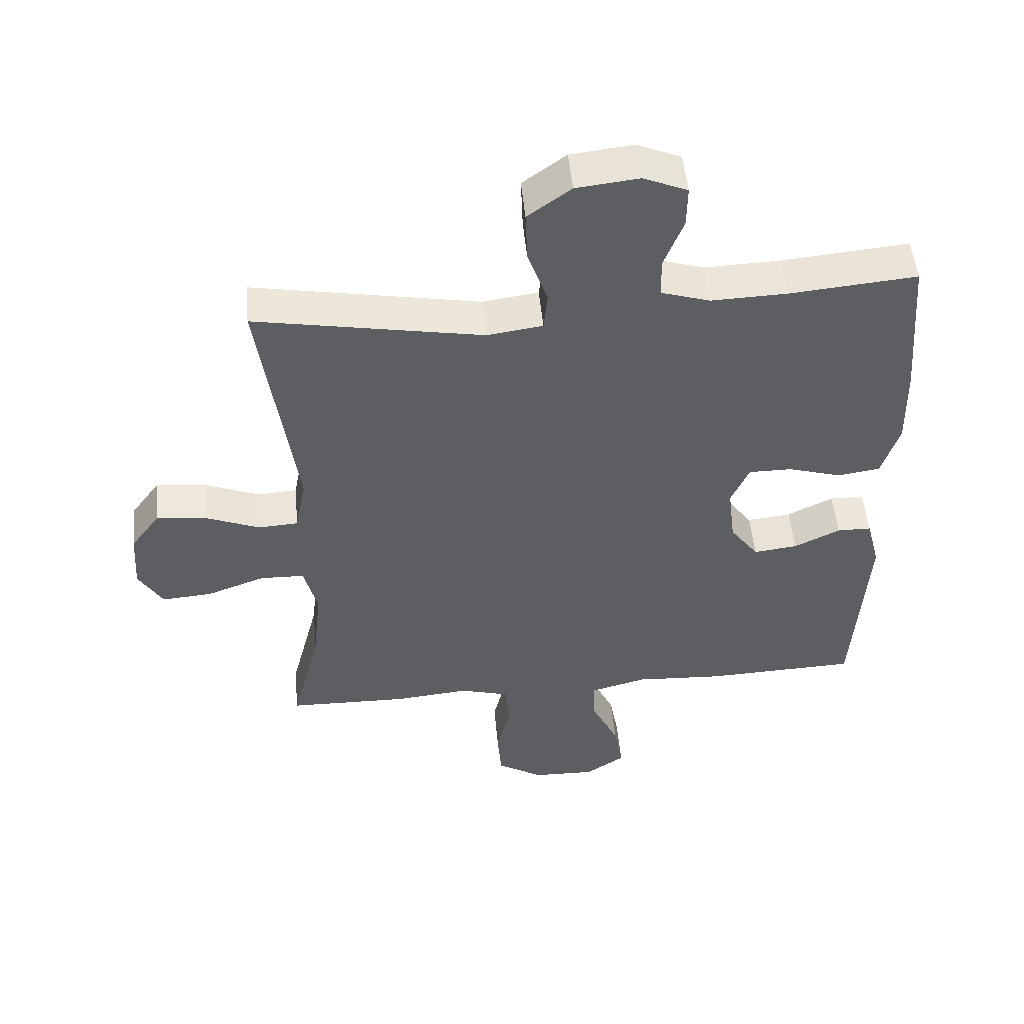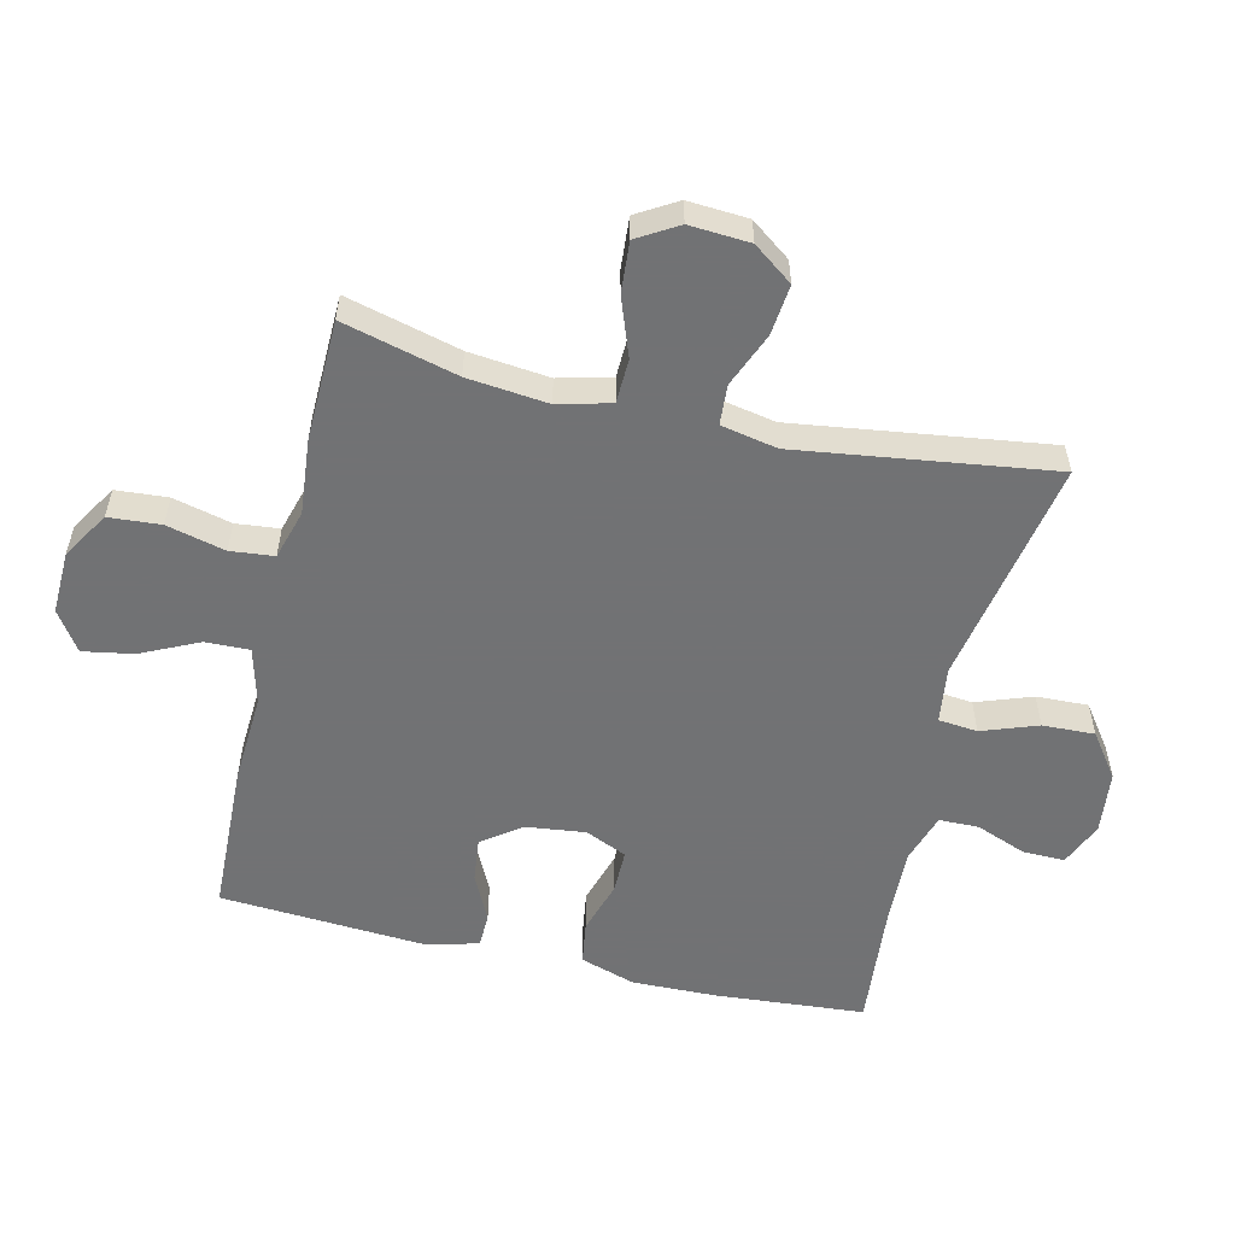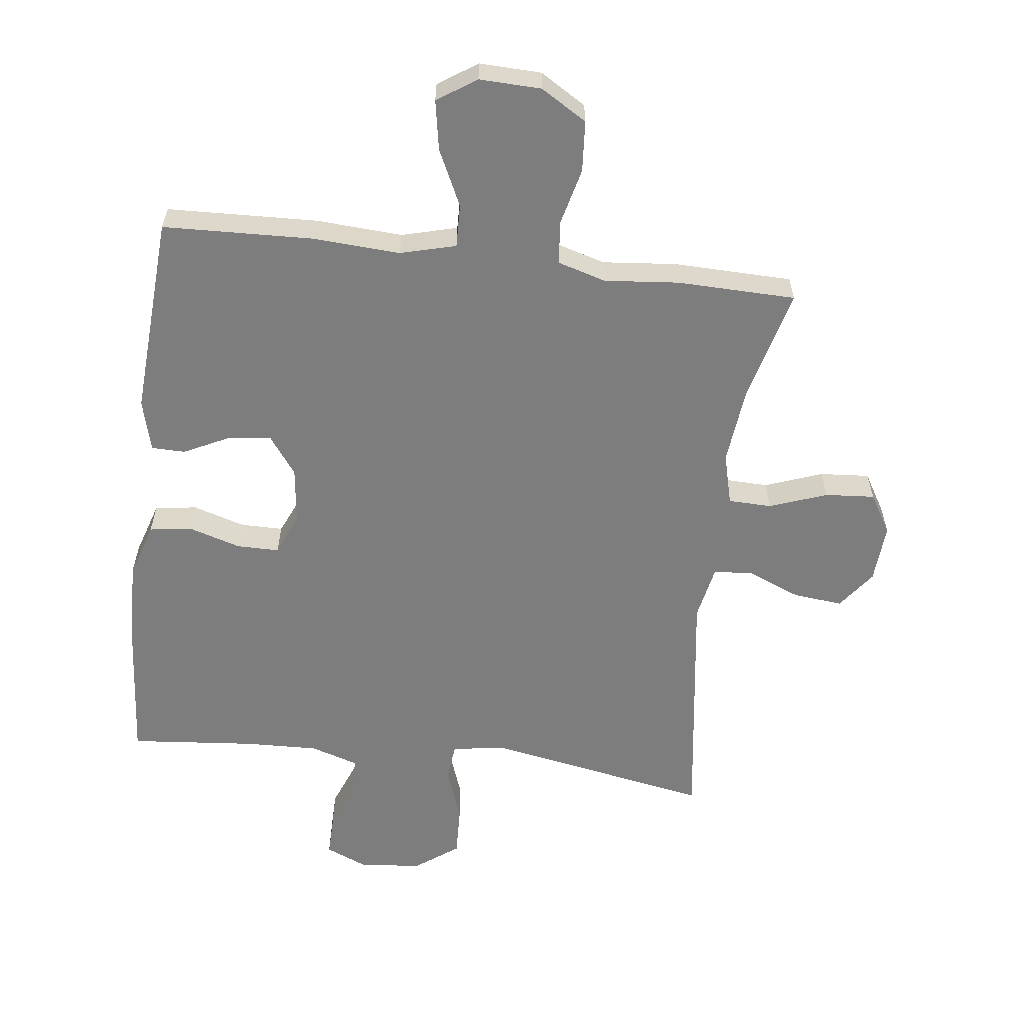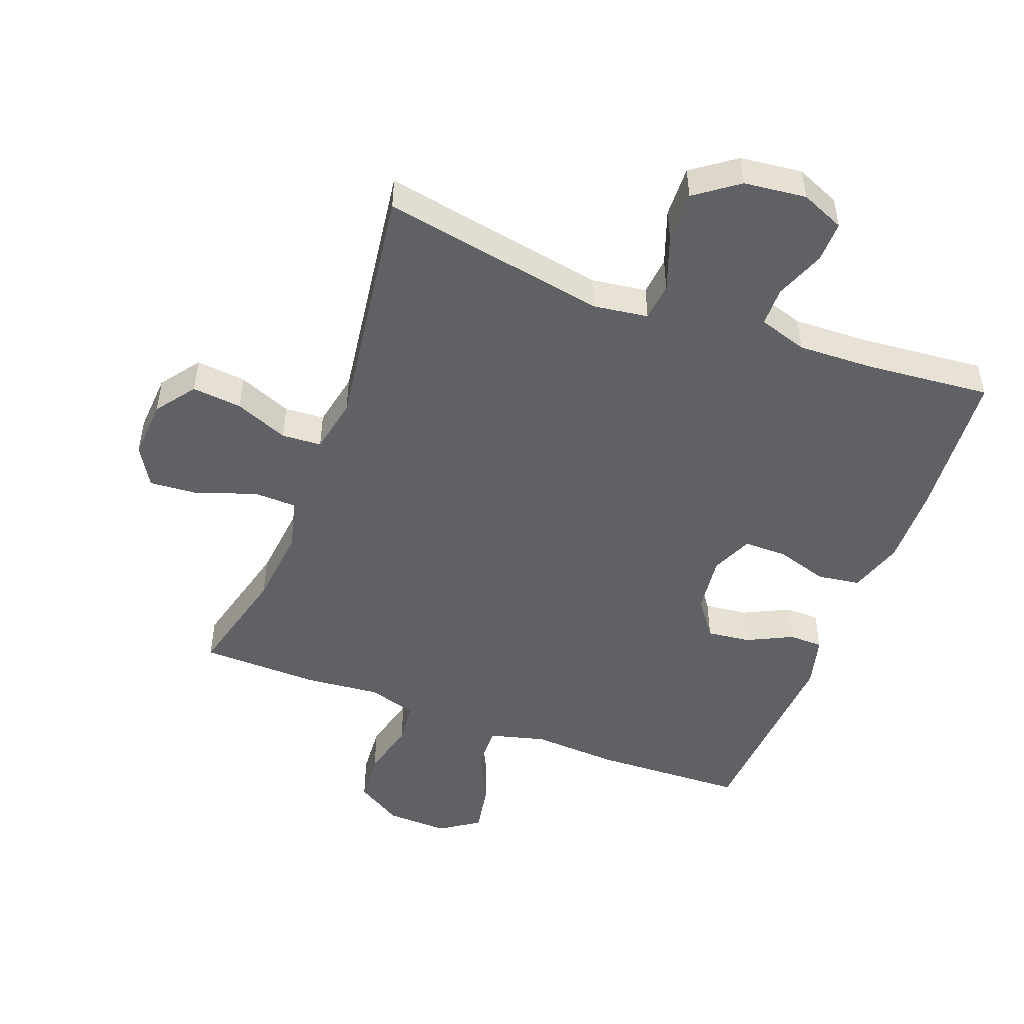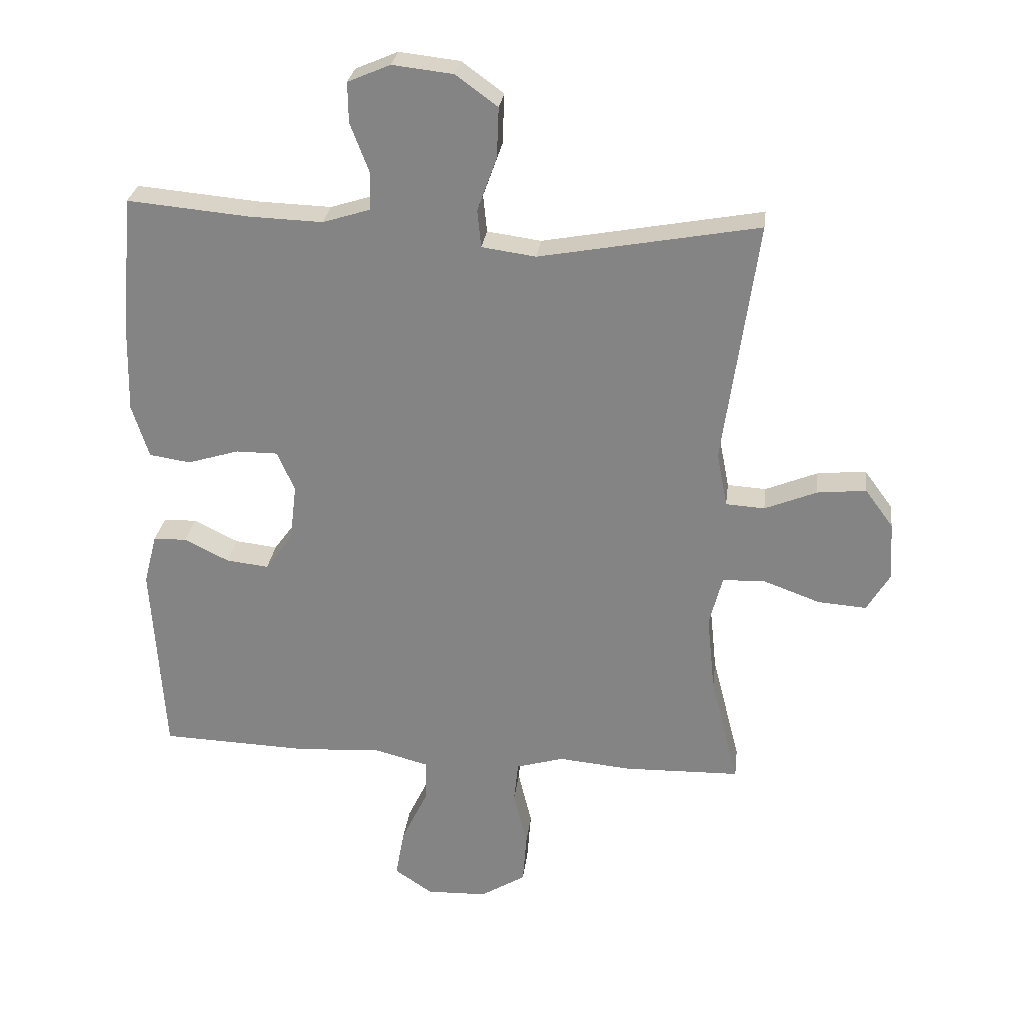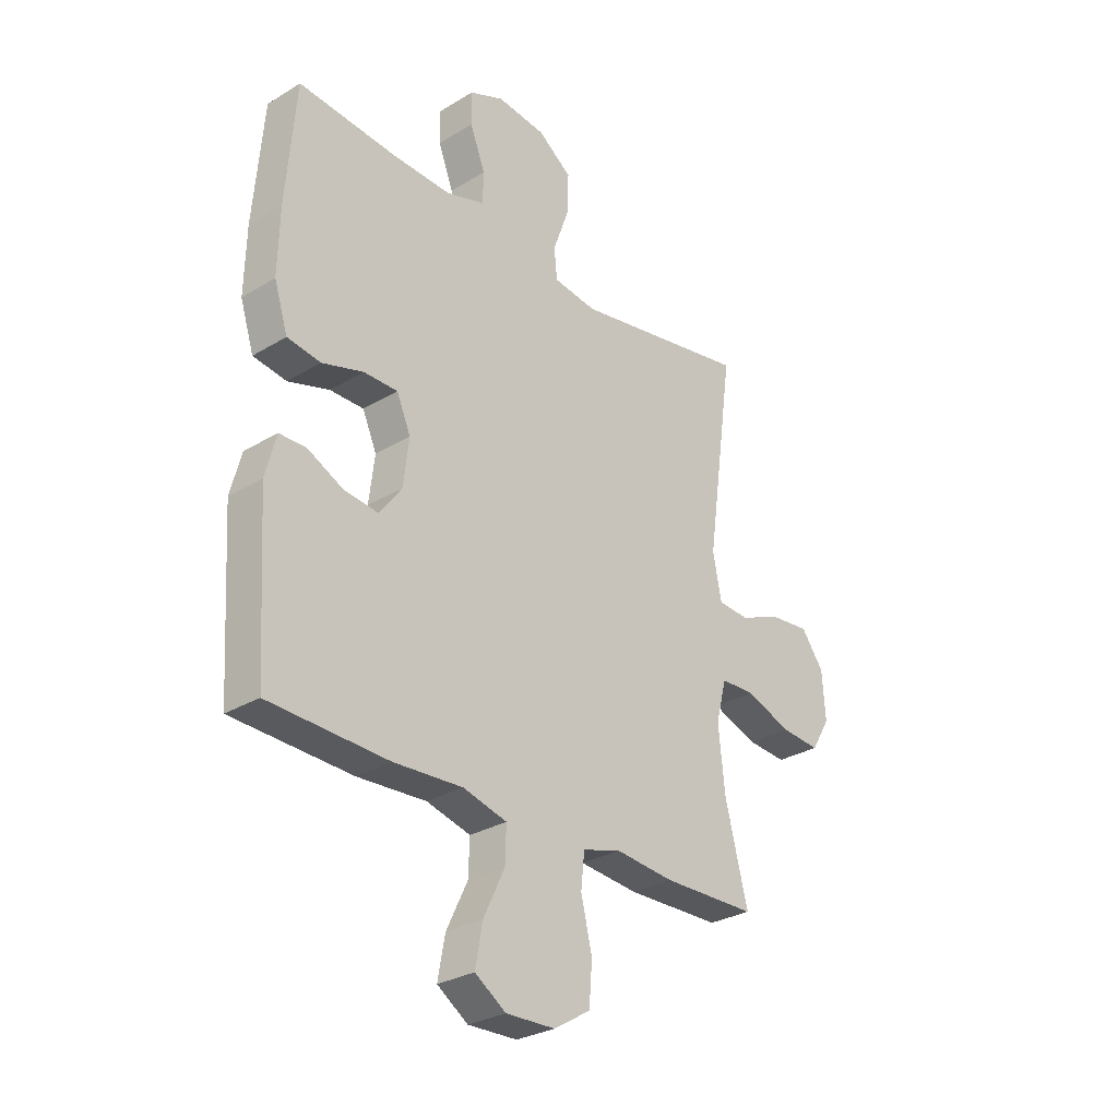
<metadata>
{"format":"obj","ext":"obj","renderer":"f3d","projection":"perspective","resolution":1024,"background":"white","views":[{"elev":51.0,"azim":-5.3,"up":"+Z"},{"elev":-55.6,"azim":-103.3,"up":"+Y"},{"elev":-59.2,"azim":173.0,"up":"+Y"},{"elev":-49.0,"azim":-20.7,"up":"+Y"},{"elev":27.4,"azim":-173.1,"up":"+Z"},{"elev":-29.2,"azim":131.9,"up":"+Z"}]}
</metadata>
<code>
v 0.5 0.07 0.5
v 0.519 0.07 0.268
v 0.522 0.07 0.14
v 0.495 0.07 0.055
v 0.429 0.07 0.045
v 0.347 0.07 0.07
v 0.28 0.07 0.07
v 0.252 0.07 0.006
v 0.263 0.07 -0.085
v 0.307 0.07 -0.145
v 0.375 0.07 -0.137
v 0.446 0.07 -0.102
v 0.499 0.07 -0.103
v 0.52 0.07 -0.184
v 0.5 0.07 -0.5
v 0.264 0.07 -0.509
v 0.128 0.07 -0.501
v 0.041 0.07 -0.524
v 0.043 0.07 -0.592
v 0.085 0.07 -0.68
v 0.099 0.07 -0.758
v 0.038 0.07 -0.799
v -0.059 0.07 -0.796
v -0.131 0.07 -0.752
v -0.137 0.07 -0.672
v -0.115 0.07 -0.582
v -0.122 0.07 -0.515
v -0.198 0.07 -0.493
v -0.314 0.07 -0.504
v -0.5 0.07 -0.5
v -0.455 0.07 -0.324
v -0.442 0.07 -0.2
v -0.463 0.07 -0.119
v -0.531 0.07 -0.117
v -0.621 0.07 -0.15
v -0.699 0.07 -0.156
v -0.736 0.07 -0.094
v -0.73 0.07 -0.001
v -0.685 0.07 0.06
v -0.607 0.07 0.052
v -0.524 0.07 0.018
v -0.462 0.07 0.022
v -0.445 0.07 0.109
v -0.5 0.07 0.5
v -0.149 0.07 0.436
v -0.063 0.07 0.448
v -0.057 0.07 0.508
v -0.088 0.07 0.594
v -0.091 0.07 0.674
v -0.024 0.07 0.723
v 0.073 0.07 0.734
v 0.141 0.07 0.705
v 0.14 0.07 0.641
v 0.11 0.07 0.563
v 0.111 0.07 0.502
v 0.187 0.07 0.478
v 0.304 0.07 0.482
v 0.5 0 0.5
v 0.519 0 0.268
v 0.522 0 0.14
v 0.495 0 0.055
v 0.429 0 0.045
v 0.347 0 0.07
v 0.28 0 0.07
v 0.252 0 0.006
v 0.263 0 -0.085
v 0.307 0 -0.145
v 0.375 0 -0.137
v 0.446 0 -0.102
v 0.499 0 -0.103
v 0.52 0 -0.184
v 0.5 0 -0.5
v 0.264 0 -0.509
v 0.128 0 -0.501
v 0.041 0 -0.524
v 0.043 0 -0.592
v 0.085 0 -0.68
v 0.099 0 -0.758
v 0.038 0 -0.799
v -0.059 0 -0.796
v -0.131 0 -0.752
v -0.137 0 -0.672
v -0.115 0 -0.582
v -0.122 0 -0.515
v -0.198 0 -0.493
v -0.314 0 -0.504
v -0.5 0 -0.5
v -0.455 0 -0.324
v -0.442 0 -0.2
v -0.463 0 -0.119
v -0.531 0 -0.117
v -0.621 0 -0.15
v -0.699 0 -0.156
v -0.736 0 -0.094
v -0.73 0 -0.001
v -0.685 0 0.06
v -0.607 0 0.052
v -0.524 0 0.018
v -0.462 0 0.022
v -0.445 0 0.109
v -0.5 0 0.5
v -0.149 0 0.436
v -0.063 0 0.448
v -0.057 0 0.508
v -0.088 0 0.594
v -0.091 0 0.674
v -0.024 0 0.723
v 0.073 0 0.734
v 0.141 0 0.705
v 0.14 0 0.641
v 0.11 0 0.563
v 0.111 0 0.502
v 0.187 0 0.478
v 0.304 0 0.482
f 52 53 54
f 51 52 54
f 50 51 54
f 49 50 54
f 48 49 54
f 47 48 54
f 46 47 54 55
f 43 44 45
f 42 43 45 46
f 39 40 41
f 38 39 41
f 37 38 41
f 36 37 41
f 35 36 41
f 34 35 41
f 33 34 41 42
f 46 55 56
f 42 46 56
f 33 42 56
f 32 33 56
f 28 29 30 31
f 24 25 26
f 23 24 26
f 22 23 26
f 21 22 26
f 20 21 26
f 19 20 26
f 18 19 26 27
f 32 56 57
f 31 32 57
f 28 31 57
f 27 28 57
f 18 27 57
f 17 18 57
f 15 16 17
f 14 15 17
f 13 14 17
f 12 13 17
f 11 12 17
f 4 5 6
f 3 4 6
f 2 3 6
f 1 2 6
f 57 1 6
f 57 6 7
f 10 11 17
f 9 10 17
f 8 9 17
f 8 17 57
f 7 8 57
f 111 110 109
f 111 109 108
f 111 108 107
f 111 107 106
f 111 106 105
f 111 105 104
f 112 111 104 103
f 102 101 100
f 103 102 100 99
f 98 97 96
f 98 96 95
f 98 95 94
f 98 94 93
f 98 93 92
f 98 92 91
f 99 98 91 90
f 113 112 103
f 113 103 99
f 113 99 90
f 113 90 89
f 88 87 86 85
f 83 82 81
f 83 81 80
f 83 80 79
f 83 79 78
f 83 78 77
f 83 77 76
f 84 83 76 75
f 114 113 89
f 114 89 88
f 114 88 85
f 114 85 84
f 114 84 75
f 114 75 74
f 74 73 72
f 74 72 71
f 74 71 70
f 74 70 69
f 74 69 68
f 63 62 61
f 63 61 60
f 63 60 59
f 63 59 58
f 63 58 114
f 64 63 114
f 74 68 67
f 74 67 66
f 74 66 65
f 114 74 65
f 114 65 64
f 1 58 59 2
f 2 59 60 3
f 3 60 61 4
f 4 61 62 5
f 5 62 63 6
f 6 63 64 7
f 7 64 65 8
f 8 65 66 9
f 9 66 67 10
f 10 67 68 11
f 11 68 69 12
f 12 69 70 13
f 13 70 71 14
f 14 71 72 15
f 15 72 73 16
f 16 73 74 17
f 17 74 75 18
f 18 75 76 19
f 19 76 77 20
f 20 77 78 21
f 21 78 79 22
f 22 79 80 23
f 23 80 81 24
f 24 81 82 25
f 25 82 83 26
f 26 83 84 27
f 27 84 85 28
f 28 85 86 29
f 29 86 87 30
f 30 87 88 31
f 31 88 89 32
f 32 89 90 33
f 33 90 91 34
f 34 91 92 35
f 35 92 93 36
f 36 93 94 37
f 37 94 95 38
f 38 95 96 39
f 39 96 97 40
f 40 97 98 41
f 41 98 99 42
f 42 99 100 43
f 43 100 101 44
f 44 101 102 45
f 45 102 103 46
f 46 103 104 47
f 47 104 105 48
f 48 105 106 49
f 49 106 107 50
f 50 107 108 51
f 51 108 109 52
f 52 109 110 53
f 53 110 111 54
f 54 111 112 55
f 55 112 113 56
f 56 113 114 57
f 57 114 58 1

</code>
